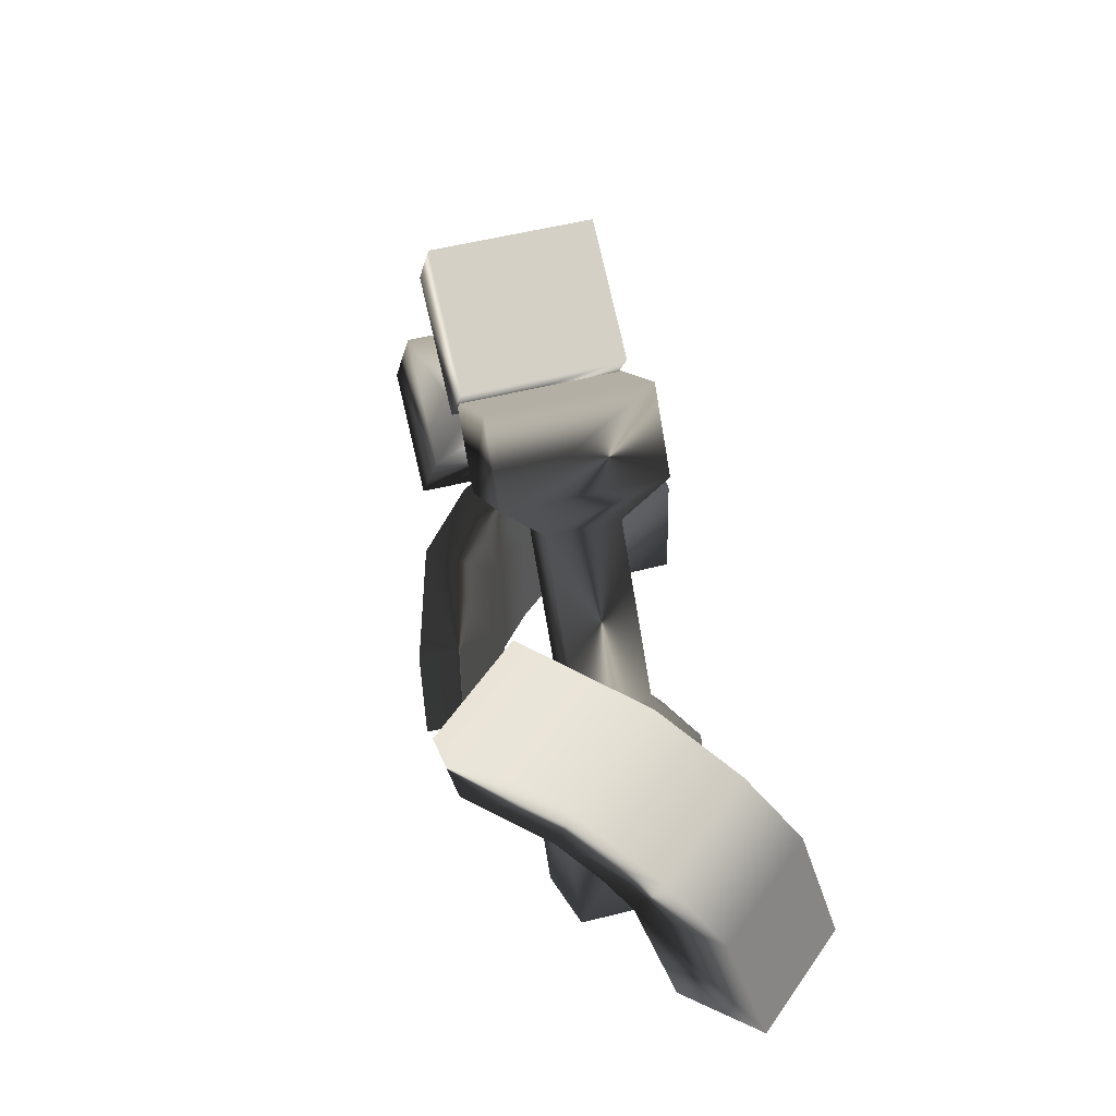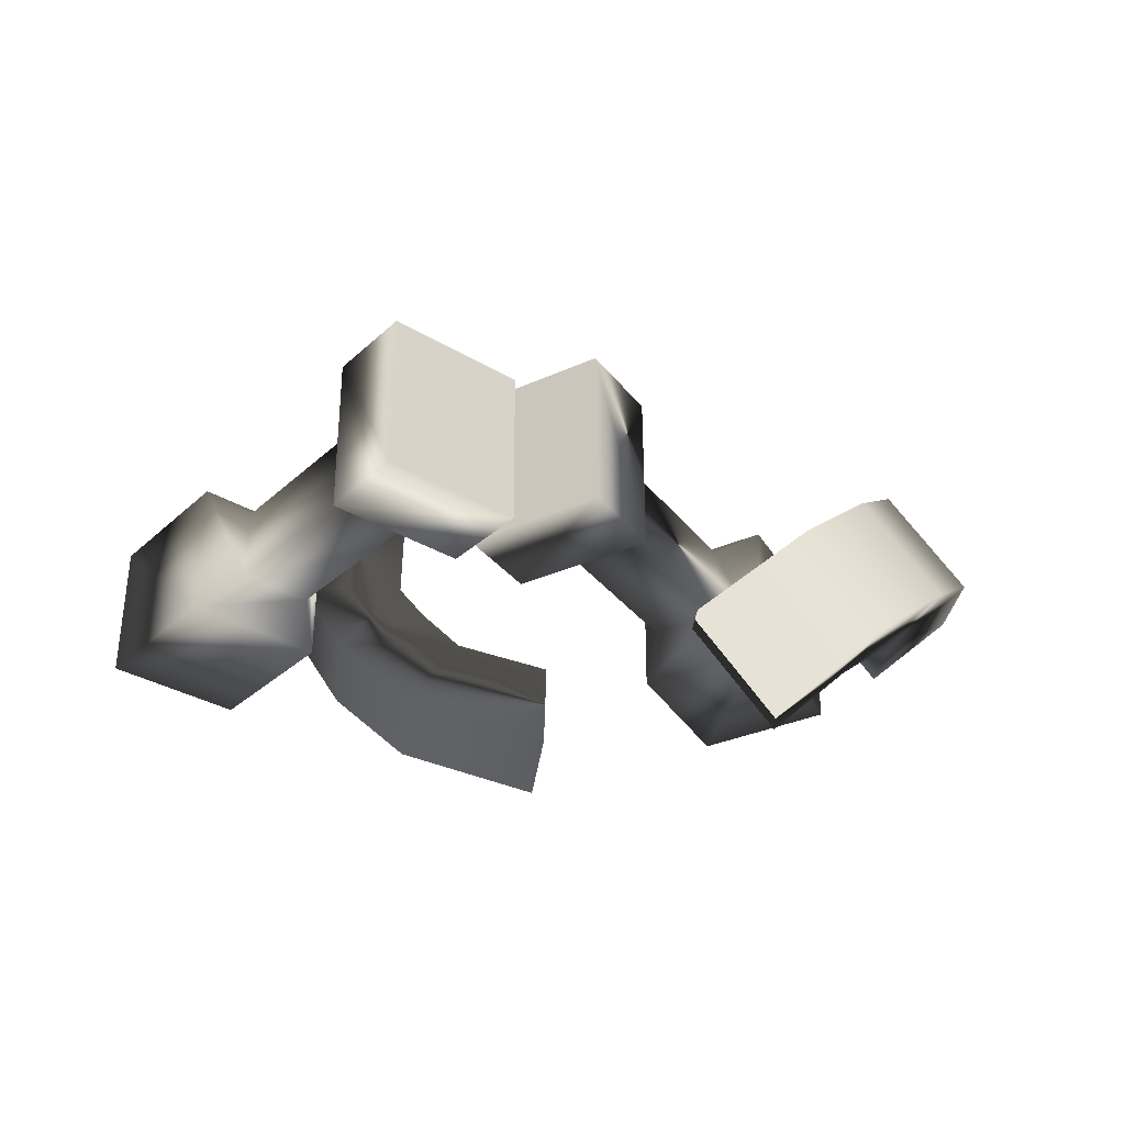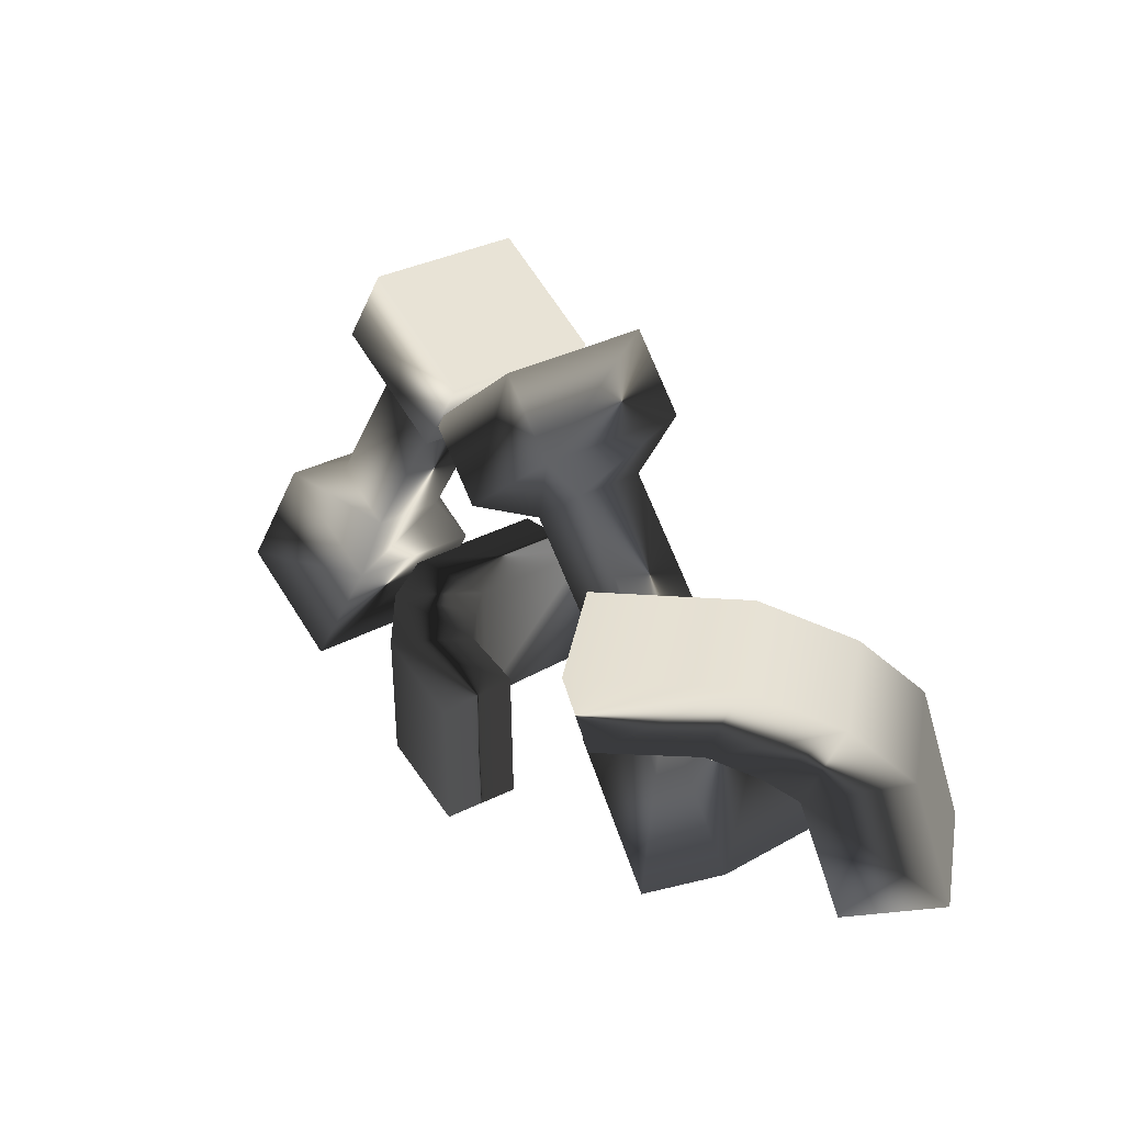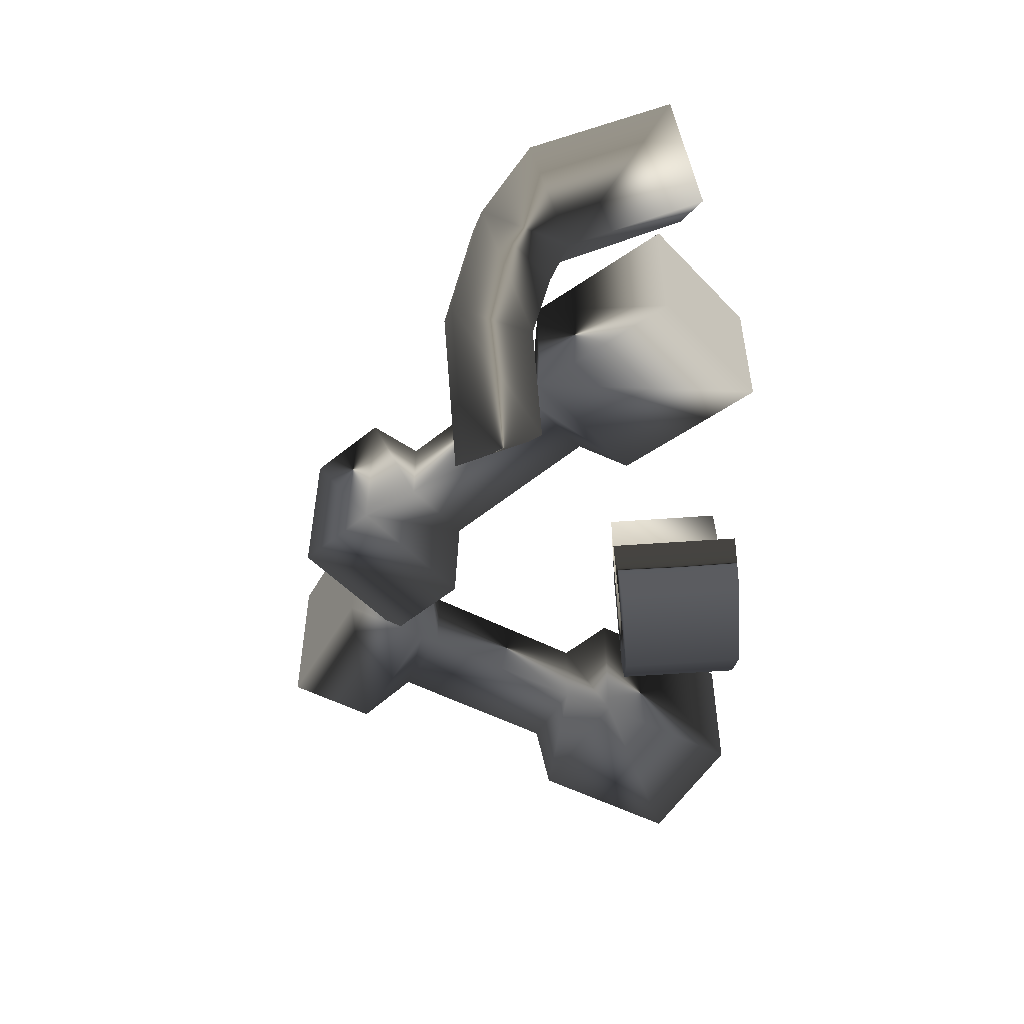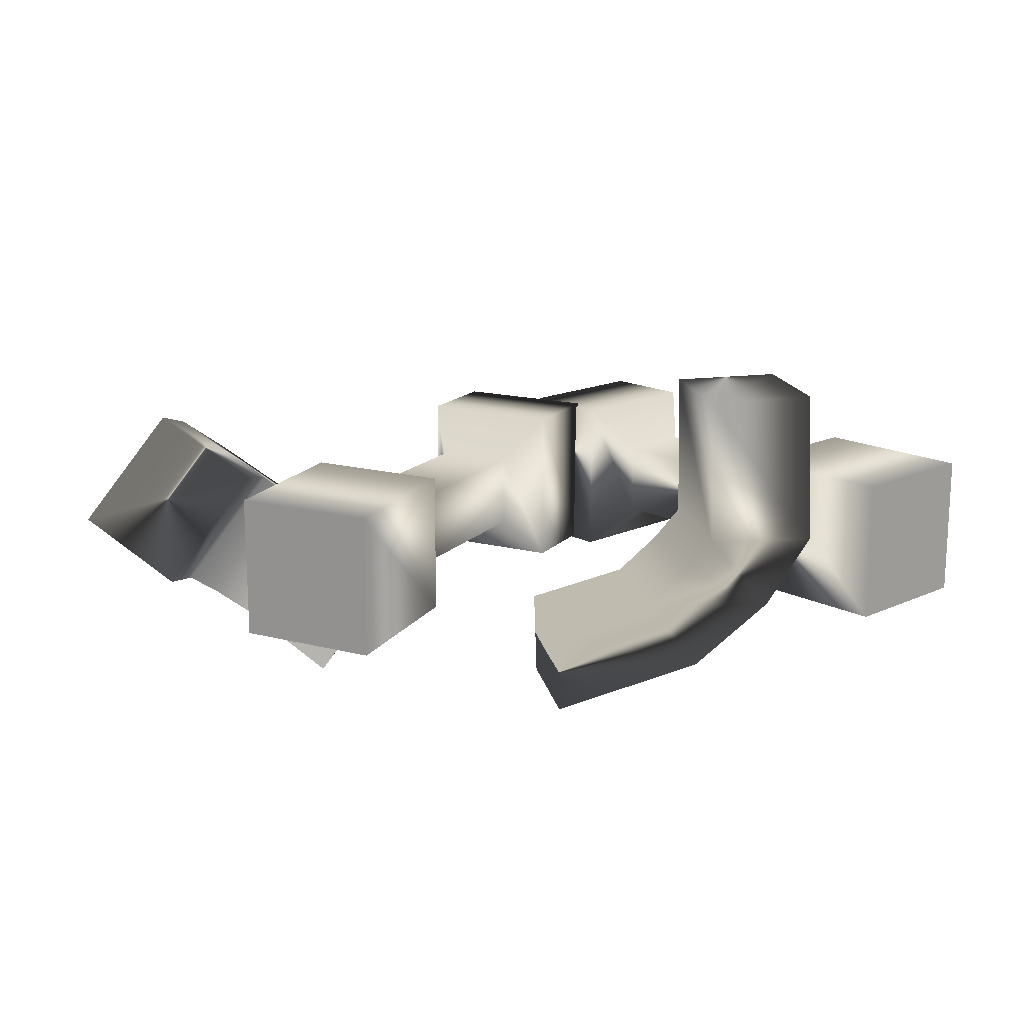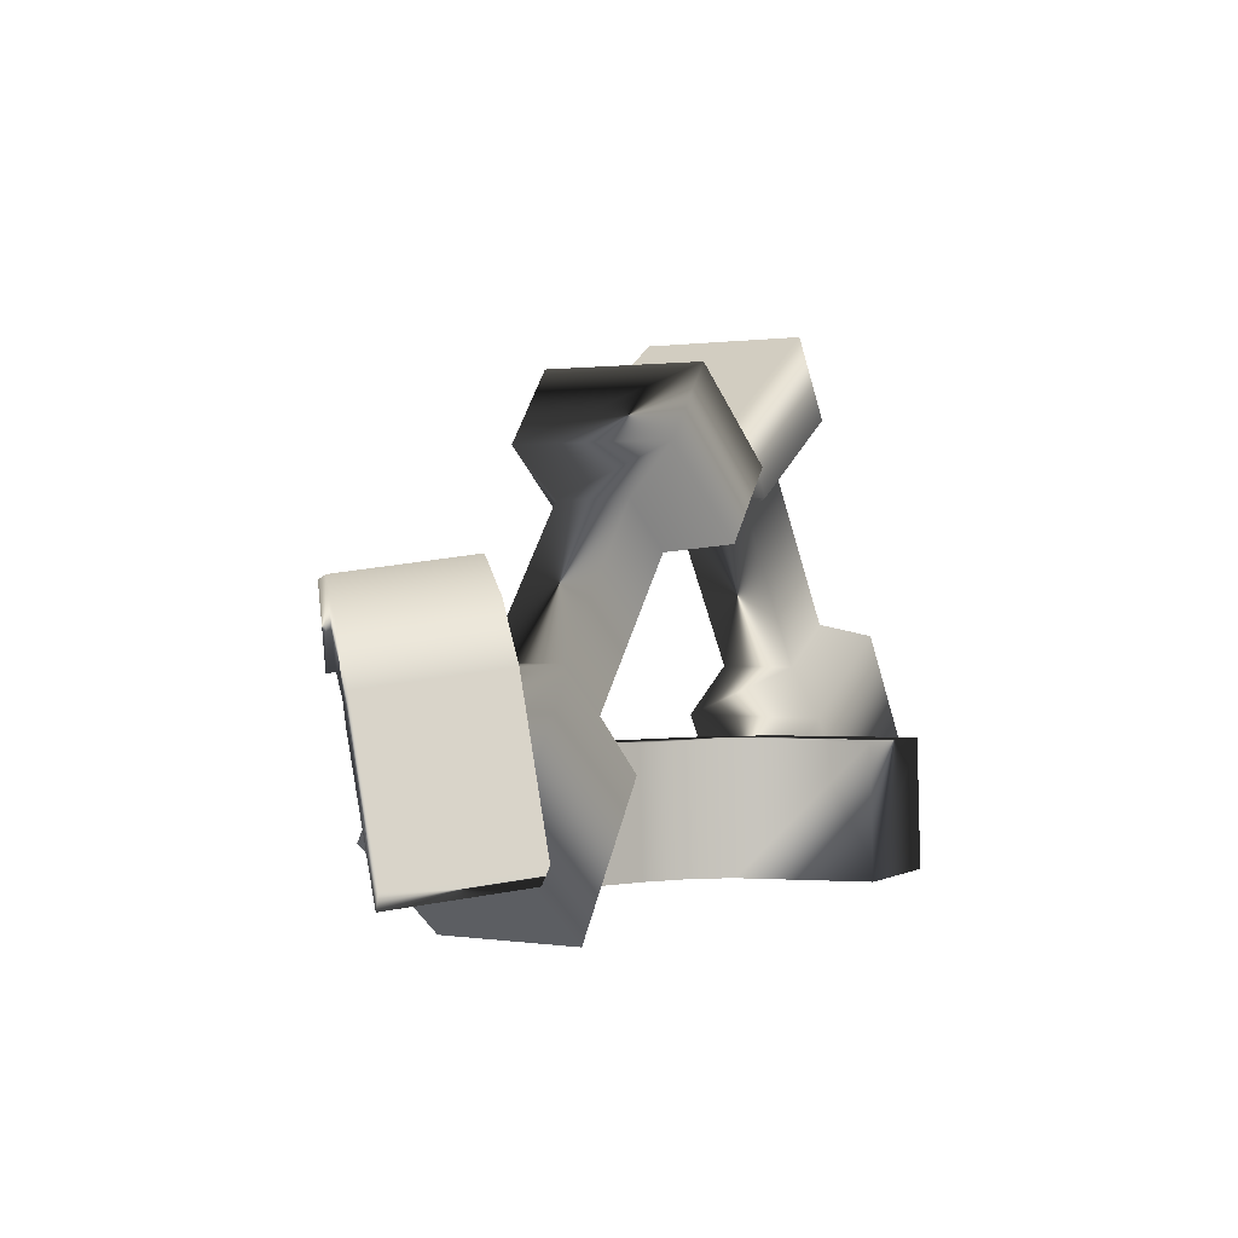
<metadata>
{"format":"obj","ext":"obj","renderer":"f3d","projection":"perspective","resolution":1024,"background":"white","views":[{"elev":48.6,"azim":74.0,"up":"+Z"},{"elev":-33.1,"azim":-6.1,"up":"+Y"},{"elev":28.6,"azim":49.5,"up":"+Z"},{"elev":-51.5,"azim":93.8,"up":"+Y"},{"elev":16.3,"azim":170.2,"up":"+Y"},{"elev":0.7,"azim":120.5,"up":"+Z"}]}
</metadata>
<code>
g
v  2.453 0.8648 1.297
v  2.989 0.2005 1.182
v  2.152 0.5654 1.645
v  2.691 -0.1032 1.529
v  1.676 0.1373 1.88
v  2.214 -0.531 1.764
v  0.8803 -0.5475 1.852
v  1.409 -1.203 1.738
v  1.471 0.07717 1.346
v  2.022 -0.6058 1.228
v  1.503 -1.075 1.2
v  0.9351 -0.3712 1.322
v  1.733 0.312 1.21
v  2.281 -0.3672 1.093
v  1.896 0.4767 1.073
v  2.453 -0.2142 0.9532
v  -1.824 0.171 0.708
v  -1.829 0.1907 -0.1527
v  -1.524 -0.288 0.6986
v  -1.528 -0.2682 -0.1677
v  -1.019 -0.7028 0.6862
v  -1.024 -0.6829 -0.1798
v  -0.6715 -0.2448 0.7043
v  -0.6764 -0.2245 -0.1807
v  -0.9308 -0.01114 0.7086
v  -0.9357 0.009032 -0.1715
v  -1.11 0.1898 0.7218
v  -1.114 0.2103 -0.1734
v  -3.111 -0.4436 0.4575
v  -3.109 0.5196 0.4565
v  -2.303 0.5178 -0.07108
v  -2.305 -0.4454 -0.07011
v  -1.252 -0.5096 3.29
v  -0.4465 -0.5114 2.762
v  -0.4512 0.5945 2.765
v  -1.257 0.5963 3.293
v  -2.516 0.5196 1.362
v  -1.711 0.5178 0.8345
v  -2.191 0.291 1.443
v  -1.767 0.2901 1.166
v  -1.533 0.291 2.449
v  -1.109 0.2901 2.171
v  -1.592 0.5963 2.782
v  -0.7858 0.5945 2.254
v  -2.518 -0.4436 1.363
v  -2.192 -0.2158 1.444
v  -1.534 -0.2158 2.449
v  -1.587 -0.5096 2.779
v  -1.712 -0.4454 0.8354
v  -1.768 -0.2168 1.166
v  -1.109 -0.2168 2.172
v  -0.7811 -0.5114 2.251
v  3.111 0.4744 0.2128
v  2.582 1.129 0.3281
v  2.575 0.06508 0.02169
v  2.036 0.7324 0.1392
v  -1.792 1.182 0.7252
v  -1.796 1.203 -0.1238
v  -1.091 1.167 0.7292
v  -1.096 1.189 -0.1362
v  2.068 0.5313 0.3062
v  2.067 -0.4319 0.3051
v  1.306 -0.4301 -0.2862
v  1.308 0.5331 -0.2851
v  0.05336 0.6125 3.031
v  -0.707 0.6143 2.439
v  -0.7025 -0.4916 2.443
v  0.05782 -0.4934 3.034
v  0.7114 0.5376 0.6222
v  1.472 0.5358 1.214
v  0.74 0.309 0.9565
v  1.14 0.3081 1.268
v  0.002239 0.309 1.905
v  0.4023 0.3081 2.216
v  -0.3319 0.6143 1.957
v  0.4284 0.6125 2.549
v  0.71 -0.4256 0.6211
v  0.7392 -0.1979 0.9559
v  0.001498 -0.1979 1.904
v  -0.3275 -0.4916 1.961
v  1.47 -0.4274 1.212
v  1.139 -0.1988 1.267
v  0.4016 -0.1988 2.216
v  0.4328 -0.4934 2.552
v  -0.04635 -0.9883 0.6985
v  -0.05105 -0.9688 -0.151
v  -0.0394 -0.4088 -0.1695
v  -0.03436 -0.4297 0.7425
g (null)
f 2 53 54 1
f 2 1 3 4
f 4 3 5 6
f 6 5 7 8
f 11 12 9 10
f 10 9 13 14
f 14 13 15 16
f 11 10 6 8
f 10 14 4 6
f 16 55 53 2
f 5 9 12 7
f 3 13 9 5
f 3 1 15 13
f 57 58 18 17
f 18 20 19 17
f 20 22 21 19
f 22 86 85 21
f 87 24 23 88
f 24 26 25 23
f 26 28 27 25
f 87 86 22 24
f 24 22 20 26
f 18 58 60 28
f 21 85 88 23
f 19 21 23 25
f 19 25 27 17
f 31 32 29 30
f 35 36 33 34
f 31 30 37 38
f 38 37 39 40
f 40 39 41 42
f 42 41 43 44
f 44 43 36 35
f 30 29 45 37
f 37 45 46 39
f 39 46 47 41
f 41 47 48 43
f 43 48 33 36
f 29 32 49 45
f 45 49 50 46
f 46 50 51 47
f 47 51 52 48
f 48 52 34 33
f 32 31 38 49
f 49 38 40 50
f 50 40 42 51
f 51 42 44 52
f 52 44 35 34
f 16 15 56 55
f 15 1 54 56
f 59 27 28 60
f 17 27 59 57
f 56 54 53 55
f 57 59 60 58
f 61 62 63 64
f 65 66 67 68
f 61 64 69 70
f 70 69 71 72
f 72 71 73 74
f 74 73 75 76
f 76 75 66 65
f 64 63 77 69
f 69 77 78 71
f 71 78 79 73
f 73 79 80 75
f 75 80 67 66
f 63 62 81 77
f 77 81 82 78
f 78 82 83 79
f 79 83 84 80
f 80 84 68 67
f 62 61 70 81
f 81 70 72 82
f 82 72 74 83
f 83 74 76 84
f 84 76 65 68
f 12 11 8 7
f 87 88 85 86
f 4 14 16
f 2 4 16
f 20 28 26
f 18 28 20
g

</code>
